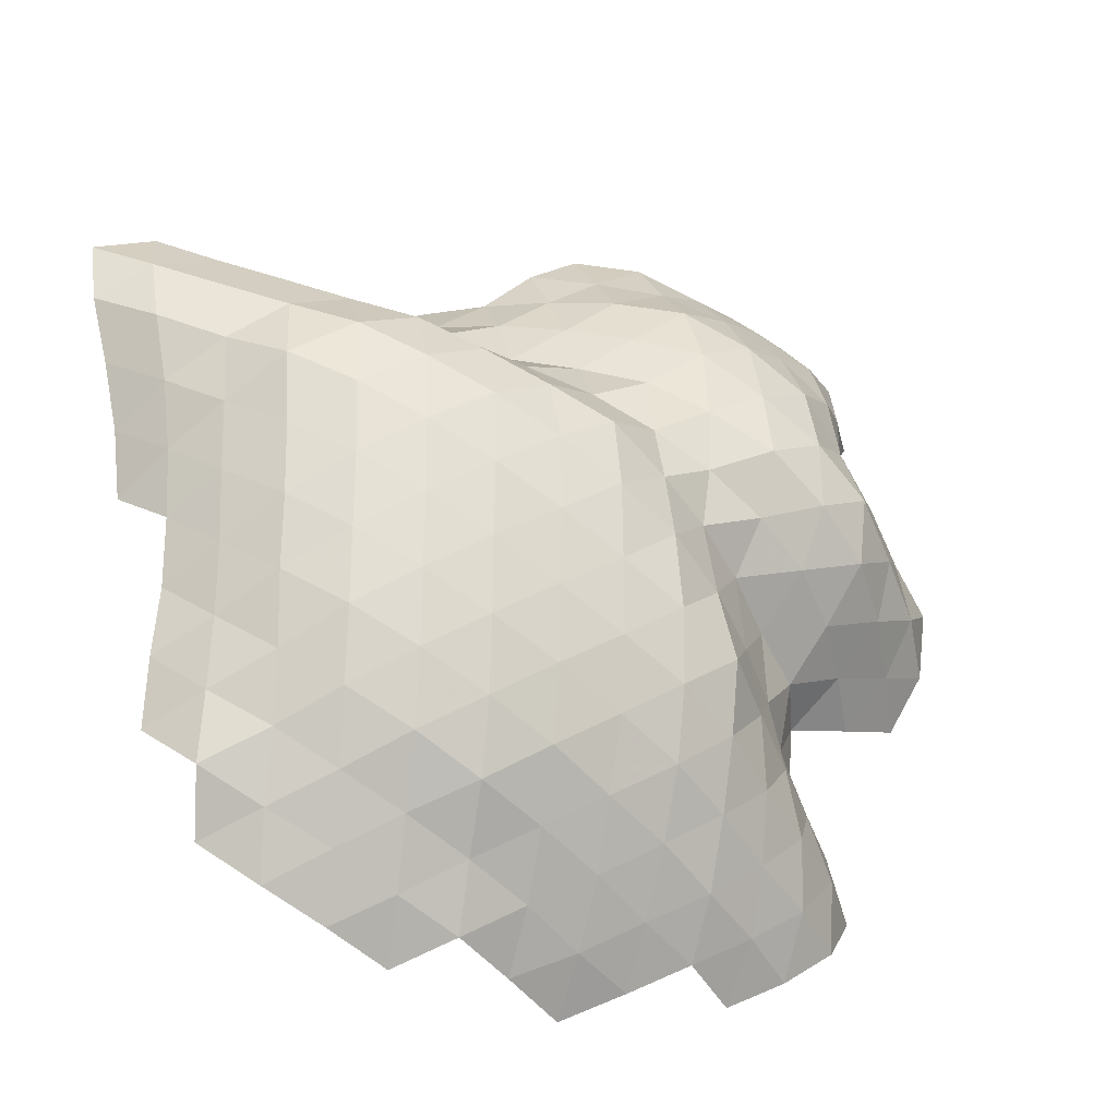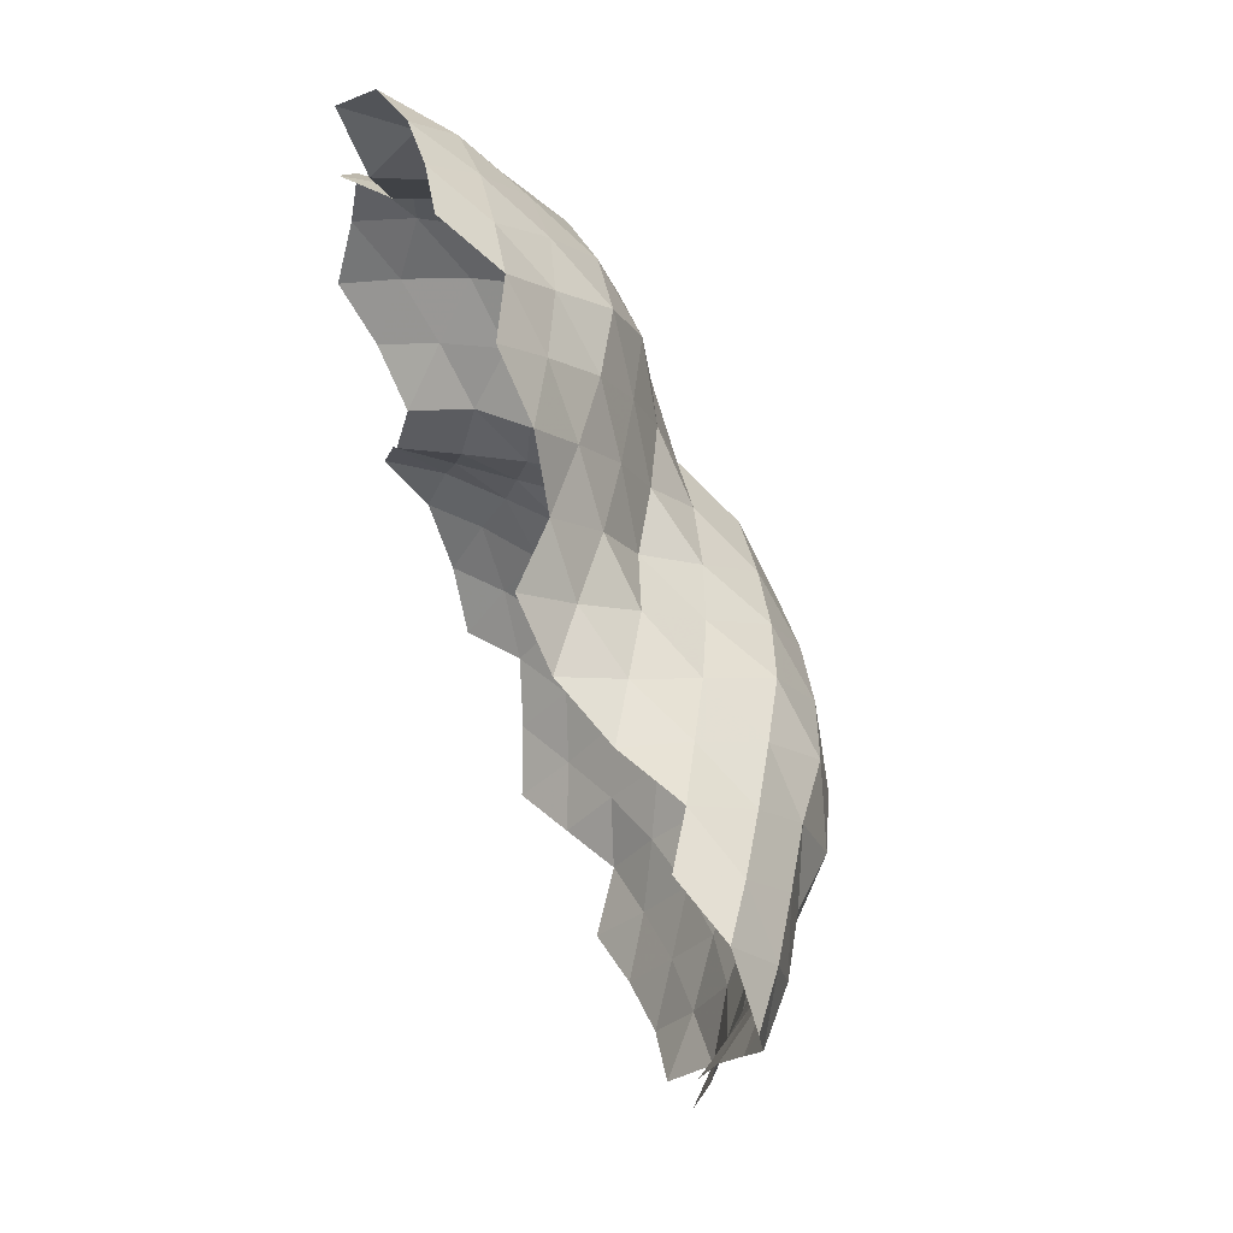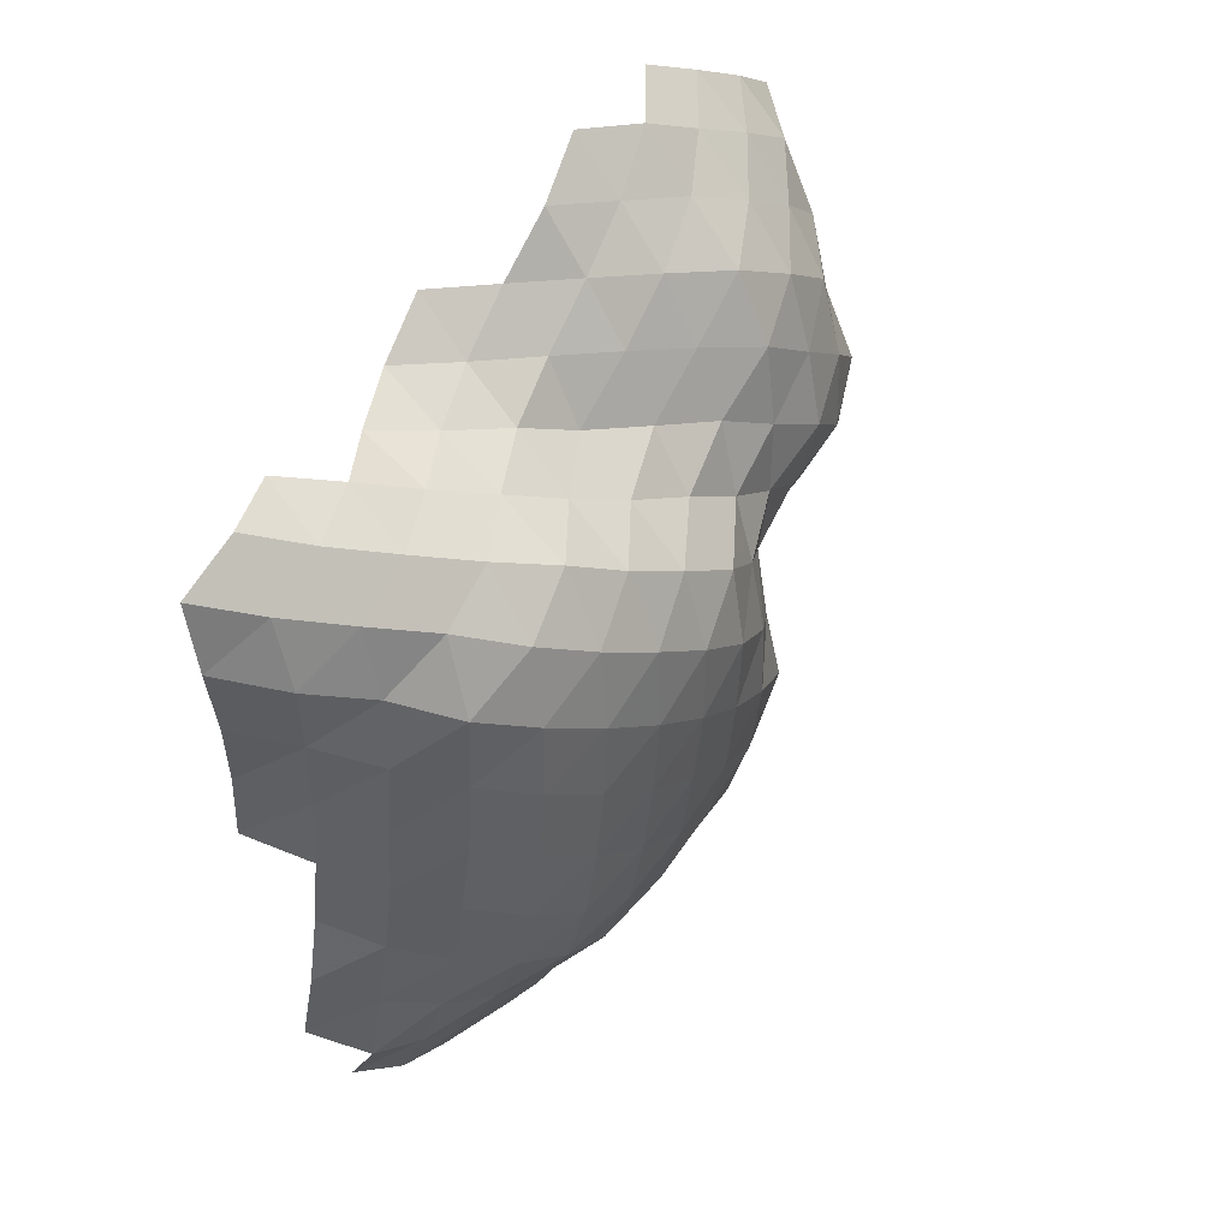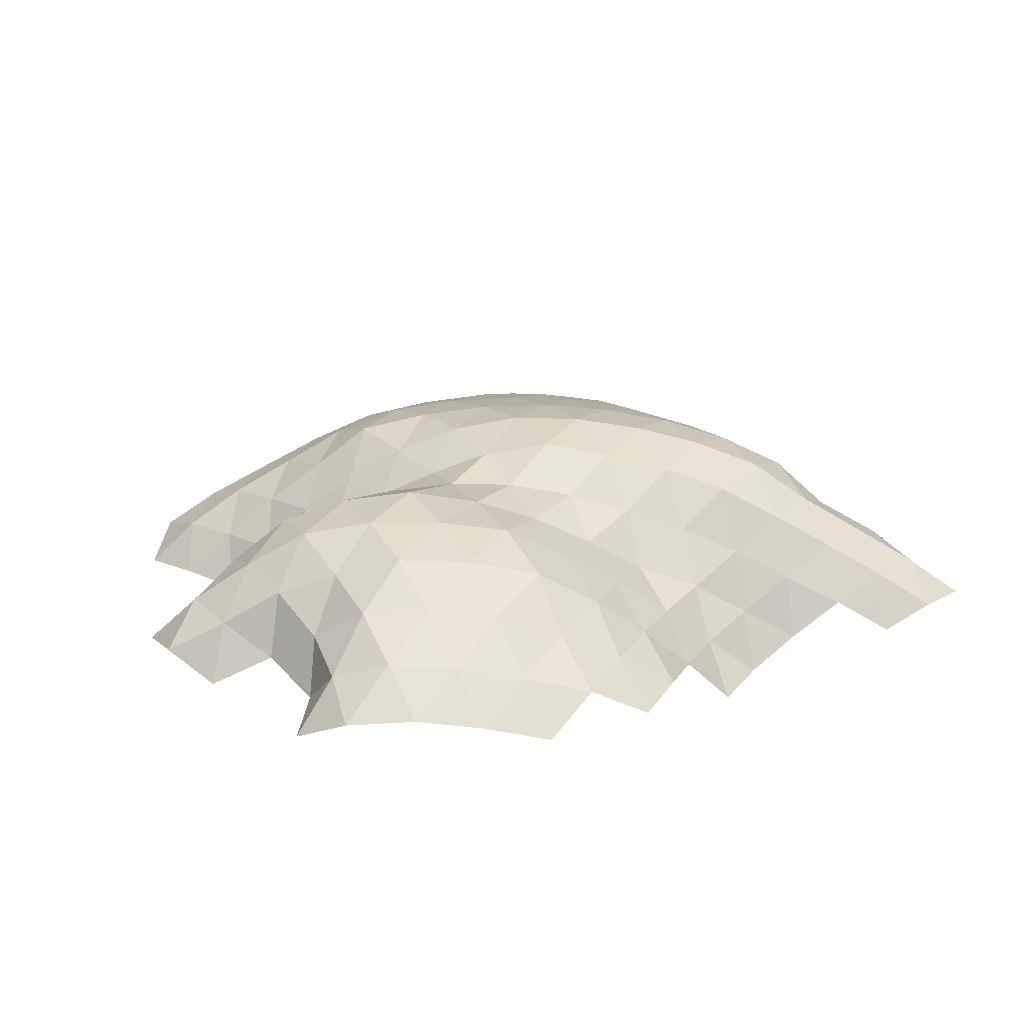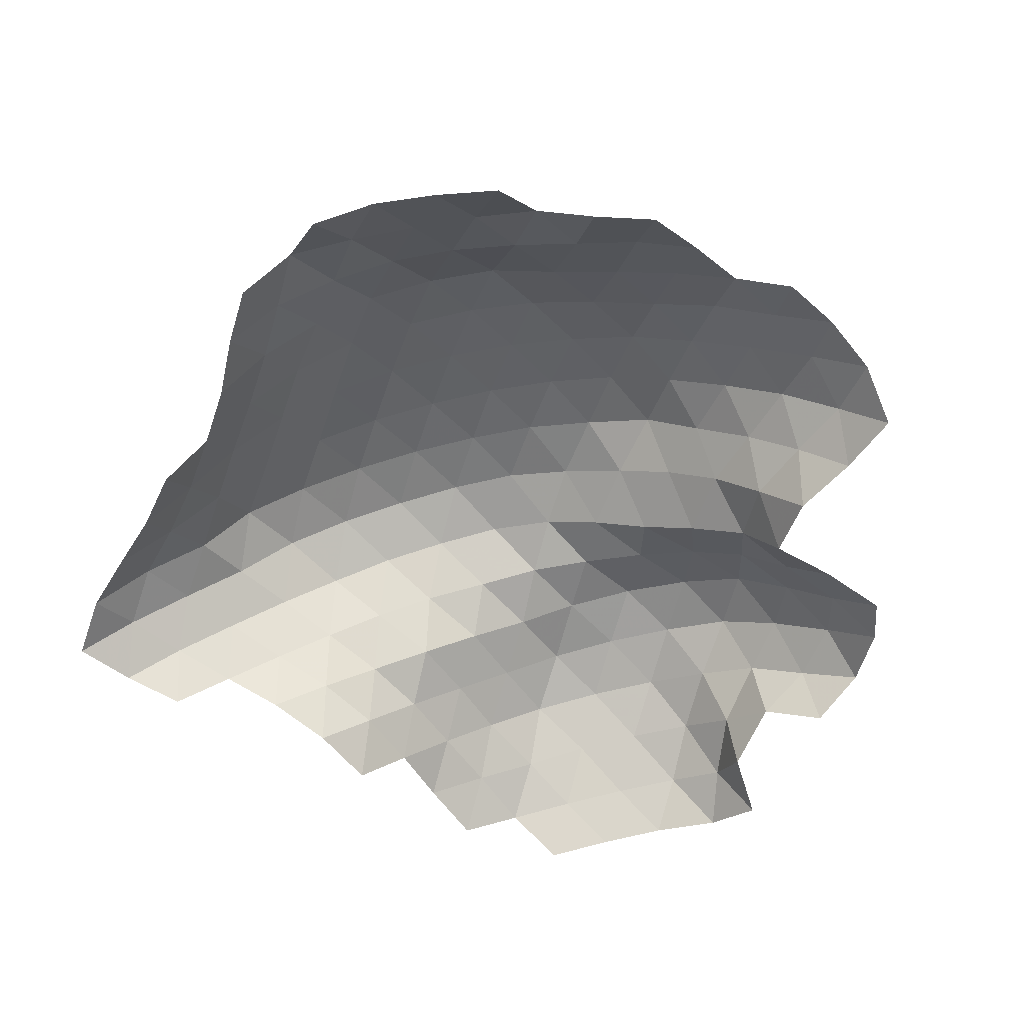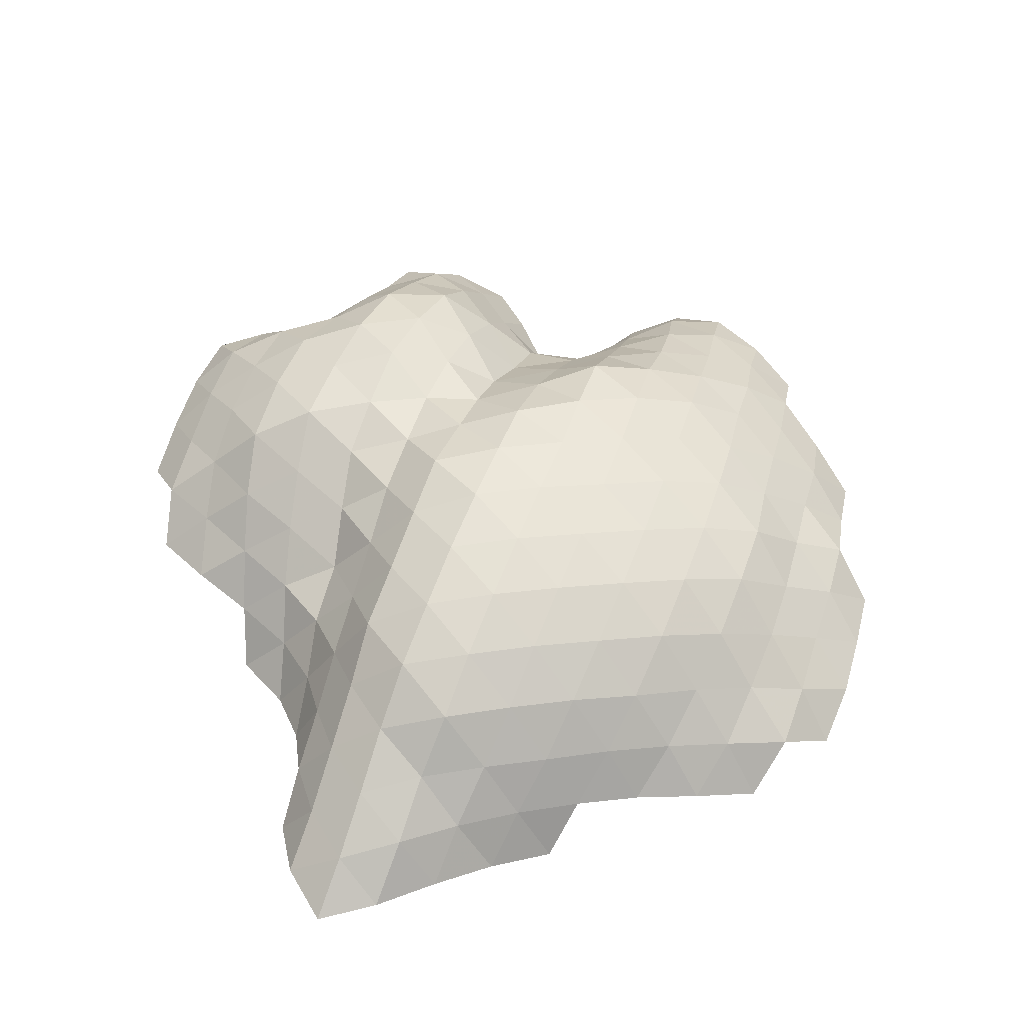
<metadata>
{"format":"obj","ext":"obj","renderer":"f3d","projection":"perspective","resolution":1024,"background":"white","views":[{"elev":-31.1,"azim":153.0,"up":"+Z"},{"elev":64.8,"azim":66.6,"up":"+Z"},{"elev":36.6,"azim":120.4,"up":"+Z"},{"elev":20.4,"azim":-26.9,"up":"+Y"},{"elev":-61.3,"azim":164.7,"up":"+Y"},{"elev":53.3,"azim":82.8,"up":"+Y"}]}
</metadata>
<code>
v 0.1308 0.2654 0.1066
v -0.004938 0.268 0.03281
v -0.002842 0.2445 0.1935
v 0.1239 0.2583 -0.05557
v -0.1413 0.2398 -0.03267
v -0.01492 0.2527 -0.1296
v -0.1343 0.215 0.1168
v 0.1311 0.2174 0.2617
v -0.004043 0.1512 0.3187
v 0.2628 0.1798 0.3308
v 0.1302 0.1075 0.3748
v 0.2664 0.2435 0.1826
v 0.2632 0.2466 0.01913
v 0.2566 0.2292 -0.1395
v 0.3927 0.2064 -0.06371
v 0.4005 0.2191 0.09564
v -0.1595 0.2334 -0.1939
v -0.2712 0.1798 -0.1033
v -0.3013 0.1974 -0.2595
v -0.1733 0.2045 -0.3492
v -0.02846 0.2276 -0.2856
v 0.1174 0.2354 -0.2144
v 0.1022 0.2037 -0.37
v 0.2462 0.204 -0.2985
v -0.2512 0.1659 0.05891
v -0.3957 0.1614 0.1212
v -0.3668 0.09605 0.001219
v -0.2622 0.1806 0.1911
v -0.1336 0.1774 0.2526
v -0.1411 0.1398 0.3998
v -0.2647 0.1823 0.338
v 0.2538 0.0565 0.4326
v 0.3873 0.1298 0.4013
v 0.3734 -0.004709 0.491
v 0.2363 -0.05688 0.5306
v 0.1112 -0.007407 0.4717
v -0.01394 0.07112 0.4375
v -0.01087 0.01351 0.5757
v -0.1334 0.09001 0.5416
v 0.3996 0.2055 0.2557
v 0.5343 0.1739 0.1714
v 0.5277 0.1505 0.3293
v 0.524 0.1637 0.01218
v 0.6345 0.08001 -0.06787
v 0.6443 0.09427 0.08626
v 0.5164 0.1452 -0.1458
v 0.3854 0.1867 -0.2232
v 0.3729 0.1561 -0.3791
v 0.5071 0.1229 -0.3025
v -0.3124 0.1494 -0.4064
v -0.1856 0.1497 -0.4975
v -0.4375 0.06782 -0.4636
v -0.3217 0.08769 -0.551
v -0.412 0.1 -0.3132
v -0.3813 0.103 -0.1696
v -0.4719 0.01952 -0.06723
v -0.4842 0.0141 -0.2265
v -0.04293 0.1837 -0.4363
v -0.05349 0.1125 -0.5782
v 0.08784 0.1528 -0.5192
v 0.2314 0.1659 -0.453
v 0.2138 0.1009 -0.598
v 0.3558 0.1049 -0.5282
v -0.5205 0.1166 0.05062
v -0.5409 0.1812 0.1821
v -0.6664 0.1244 0.1021
v -0.6271 0.03583 -0.01759
v -0.4057 0.2071 0.2663
v -0.4023 0.181 0.4202
v -0.5421 0.177 0.3396
v -0.2658 0.1645 0.4978
v -0.2569 0.1052 0.6437
v -0.4001 0.1373 0.5744
v 0.3563 -0.1328 0.5669
v 0.2224 -0.1659 0.6216
v 0.4758 -0.2088 0.6097
v 0.3367 -0.2569 0.6462
v 0.4926 -0.07471 0.5472
v 0.5098 0.05468 0.4571
v 0.6432 0.05889 0.3969
v 0.6319 -0.02275 0.5183
v 0.1091 -0.07079 0.6029
v 0.1043 -0.1629 0.7176
v -0.009016 -0.06375 0.701
v -0.1258 0.02551 0.6784
v -0.13 -0.06596 0.7952
v -0.2623 0.002545 0.7617
v 0.6586 0.1071 0.2429
v 0.7454 0.002357 0.1606
v 0.754 0.004006 0.3124
v 0.7352 -0.01194 0.009928
v 0.7218 -0.0293 -0.1426
v 0.8037 -0.1225 -0.05903
v 0.8179 -0.1075 0.08941
v 0.6253 0.05446 -0.2216
v 0.6072 0.02133 -0.3758
v 0.7126 -0.05268 -0.2937
v 0.4914 0.07875 -0.4533
v 0.4652 0.008849 -0.5928
v 0.5924 -0.02072 -0.5183
v -0.4534 0.01336 -0.6033
v -0.5652 -0.009814 -0.5117
v -0.5901 -0.05946 -0.6486
v -0.4671 -0.06166 -0.7306
v -0.332 0.009542 -0.6882
v -0.197 0.0672 -0.6311
v -0.2055 -0.02822 -0.7588
v -0.07514 0.02258 -0.7056
v -0.5258 0.003871 -0.3687
v -0.5762 -0.09301 -0.2716
v -0.6334 -0.09159 -0.4107
v -0.5848 -0.05432 -0.1263
v -0.7207 -0.07097 -0.06964
v -0.6554 -0.1717 -0.167
v 0.06908 0.06374 -0.6491
v 0.04917 -0.03348 -0.7709
v 0.1886 -0.001672 -0.716
v 0.3304 0.01435 -0.6572
v 0.3047 -0.07027 -0.7856
v 0.4403 -0.06793 -0.7198
v -0.7716 0.02121 0.03918
v -0.9011 -0.03577 0.1049
v -0.8618 -0.09509 -0.02346
v -0.7873 0.05924 0.1754
v -0.6739 0.143 0.2538
v -0.6568 0.0885 0.3997
v -0.7661 0.03475 0.3145
v -0.5394 0.1379 0.495
v -0.5288 0.06419 0.6348
v -0.6551 0.0523 0.5563
v -0.3955 0.04861 0.7039
v -0.3869 -0.05331 0.8258
v -0.5232 -0.02549 0.7645
v 0.2112 -0.268 0.728
v 0.6101 -0.1433 0.6065
v 0.7531 -0.103 0.5807
v 0.7254 -0.2201 0.6596
v 0.7649 -0.02206 0.4594
v 0.8779 -0.07555 0.3792
v 0.8868 -0.1051 0.5245
v -0.002988 -0.1431 0.8238
v -0.1223 -0.1558 0.9134
v -0.252 -0.08698 0.8868
v -0.3754 -0.1575 0.9312
v 0.8433 -0.09194 0.2378
v 0.9027 -0.2043 0.1642
v 0.9437 -0.1814 0.3051
v 0.8769 -0.2249 0.01897
v 0.7945 -0.1419 -0.207
v 0.8009 -0.1567 -0.3542
v 0.71 -0.0773 -0.4419
v 0.7093 -0.1016 -0.5882
v 0.796 -0.1857 -0.4996
v 0.5767 -0.08248 -0.6568
v 0.5489 -0.1513 -0.7842
v 0.6738 -0.1812 -0.7093
v -0.5862 -0.1361 -0.7776
v -0.4588 -0.1559 -0.8465
v -0.7069 -0.14 -0.6904
v -0.6906 -0.09835 -0.5477
v -0.7395 -0.1903 -0.4445
v -0.7905 -0.2007 -0.586
v -0.3378 -0.08199 -0.8039
v -0.2146 -0.1276 -0.8701
v -0.08251 -0.07619 -0.8286
v -0.09096 -0.1837 -0.9312
v 0.04046 -0.1328 -0.8833
v -0.6643 -0.2029 -0.3143
v -0.8023 -0.177 -0.1315
v -0.9415 -0.2038 -0.08975
v 0.1706 -0.07992 -0.8424
v 0.2779 -0.1654 -0.8974
v 0.4148 -0.1502 -0.8426
v -0.9906 -0.1447 0.03344
v -0.9952 -0.1179 0.1802
v -0.8781 -0.04674 0.2461
v -0.8038 -0.1075 0.3527
v -0.9282 -0.1718 0.2953
v -0.7348 -0.02654 0.4574
v -0.7547 -0.06017 0.6093
v -0.767 -0.1547 0.4991
v -0.6572 -0.01502 0.6967
v -0.6435 -0.1072 0.8091
v -0.7774 -0.1188 0.7357
v -0.5093 -0.1256 0.8727
v 0.8636 -0.1823 0.6465
v 0.9952 -0.1917 0.59
v 0.9851 -0.1727 0.4488
v -0.8498 -0.1781 0.6253
f 1 2 3
f 4 2 1
f 5 2 6
f 6 2 4
f 7 2 5
f 3 2 7
f 3 8 1
f 9 8 3
f 10 8 11
f 11 8 9
f 12 8 10
f 1 8 12
f 1 13 4
f 4 13 14
f 15 13 16
f 14 13 15
f 16 13 12
f 12 13 1
f 6 17 5
f 5 17 18
f 19 17 20
f 18 17 19
f 20 17 21
f 21 17 6
f 4 22 6
f 14 22 4
f 23 22 24
f 24 22 14
f 21 22 23
f 6 22 21
f 5 25 7
f 18 25 5
f 26 25 27
f 27 25 18
f 28 25 26
f 7 25 28
f 7 29 3
f 3 29 9
f 30 29 31
f 9 29 30
f 31 29 28
f 28 29 7
f 11 32 10
f 10 32 33
f 34 32 35
f 33 32 34
f 35 32 36
f 36 32 11
f 9 37 11
f 30 37 9
f 38 37 39
f 39 37 30
f 36 37 38
f 11 37 36
f 10 40 12
f 33 40 10
f 41 40 42
f 42 40 33
f 16 40 41
f 12 40 16
f 16 43 15
f 41 43 16
f 44 43 45
f 45 43 41
f 46 43 44
f 15 43 46
f 15 47 14
f 14 47 24
f 48 47 49
f 24 47 48
f 49 47 46
f 46 47 15
f 20 50 19
f 51 50 20
f 52 50 53
f 53 50 51
f 54 50 52
f 19 50 54
f 19 55 18
f 18 55 27
f 56 55 57
f 27 55 56
f 57 55 54
f 54 55 19
f 21 58 20
f 20 58 51
f 59 58 60
f 51 58 59
f 60 58 23
f 23 58 21
f 24 61 23
f 23 61 60
f 62 61 63
f 60 61 62
f 63 61 48
f 48 61 24
f 27 64 26
f 26 64 65
f 66 64 67
f 65 64 66
f 67 64 56
f 56 64 27
f 26 68 28
f 65 68 26
f 69 68 70
f 70 68 65
f 31 68 69
f 28 68 31
f 31 71 30
f 69 71 31
f 72 71 73
f 73 71 69
f 39 71 72
f 30 71 39
f 35 74 34
f 75 74 35
f 76 74 77
f 77 74 75
f 78 74 76
f 34 74 78
f 34 79 33
f 33 79 42
f 80 79 81
f 42 79 80
f 81 79 78
f 78 79 34
f 36 82 35
f 35 82 75
f 83 82 84
f 75 82 83
f 84 82 38
f 38 82 36
f 39 85 38
f 38 85 84
f 86 85 87
f 84 85 86
f 87 85 72
f 72 85 39
f 42 88 41
f 41 88 45
f 89 88 90
f 45 88 89
f 90 88 80
f 80 88 42
f 45 91 44
f 44 91 92
f 93 91 94
f 92 91 93
f 94 91 89
f 89 91 45
f 44 95 46
f 92 95 44
f 96 95 97
f 97 95 92
f 49 95 96
f 46 95 49
f 49 98 48
f 96 98 49
f 99 98 100
f 100 98 96
f 63 98 99
f 48 98 63
f 53 101 52
f 52 101 102
f 103 101 104
f 102 101 103
f 104 101 105
f 105 101 53
f 51 106 53
f 59 106 51
f 107 106 108
f 108 106 59
f 105 106 107
f 53 106 105
f 52 109 54
f 102 109 52
f 110 109 111
f 111 109 102
f 57 109 110
f 54 109 57
f 57 112 56
f 110 112 57
f 113 112 114
f 114 112 110
f 67 112 113
f 56 112 67
f 60 115 59
f 62 115 60
f 116 115 117
f 117 115 62
f 108 115 116
f 59 115 108
f 63 118 62
f 99 118 63
f 119 118 120
f 120 118 99
f 117 118 119
f 62 118 117
f 67 121 66
f 113 121 67
f 122 121 123
f 123 121 113
f 124 121 122
f 66 121 124
f 66 125 65
f 65 125 70
f 126 125 127
f 70 125 126
f 127 125 124
f 124 125 66
f 70 128 69
f 69 128 73
f 129 128 130
f 73 128 129
f 130 128 126
f 126 128 70
f 73 131 72
f 72 131 87
f 132 131 133
f 87 131 132
f 133 131 129
f 129 131 73
f 75 134 77
f 83 134 75
f 76 135 78
f 136 135 137
f 81 135 136
f 78 135 81
f 81 138 80
f 136 138 81
f 139 138 140
f 140 138 136
f 90 138 139
f 80 138 90
f 84 141 83
f 86 141 84
f 142 141 86
f 87 143 86
f 132 143 87
f 144 143 132
f 86 143 142
f 90 145 89
f 139 145 90
f 146 145 147
f 147 145 139
f 94 145 146
f 89 145 94
f 94 148 93
f 146 148 94
f 93 149 92
f 92 149 97
f 97 149 150
f 97 151 96
f 96 151 100
f 152 151 153
f 100 151 152
f 153 151 150
f 150 151 97
f 100 154 99
f 99 154 120
f 155 154 156
f 120 154 155
f 156 154 152
f 152 154 100
f 104 157 103
f 158 157 104
f 103 157 159
f 103 160 102
f 102 160 111
f 161 160 162
f 111 160 161
f 162 160 159
f 159 160 103
f 105 163 104
f 104 163 158
f 164 163 107
f 107 163 105
f 108 165 107
f 107 165 164
f 166 165 167
f 164 165 166
f 167 165 116
f 116 165 108
f 111 168 110
f 110 168 114
f 161 168 111
f 114 169 113
f 113 169 123
f 123 169 170
f 117 171 116
f 116 171 167
f 172 171 119
f 119 171 117
f 120 173 119
f 119 173 172
f 155 173 120
f 123 174 122
f 122 174 175
f 170 174 123
f 122 176 124
f 175 176 122
f 177 176 178
f 178 176 175
f 127 176 177
f 124 176 127
f 127 179 126
f 177 179 127
f 180 179 181
f 181 179 177
f 130 179 180
f 126 179 130
f 130 182 129
f 180 182 130
f 183 182 184
f 184 182 180
f 133 182 183
f 129 182 133
f 133 185 132
f 183 185 133
f 132 185 144
f 137 186 136
f 136 186 140
f 140 186 187
f 140 188 139
f 139 188 147
f 187 188 140
f 181 189 180
f 180 189 184

</code>
